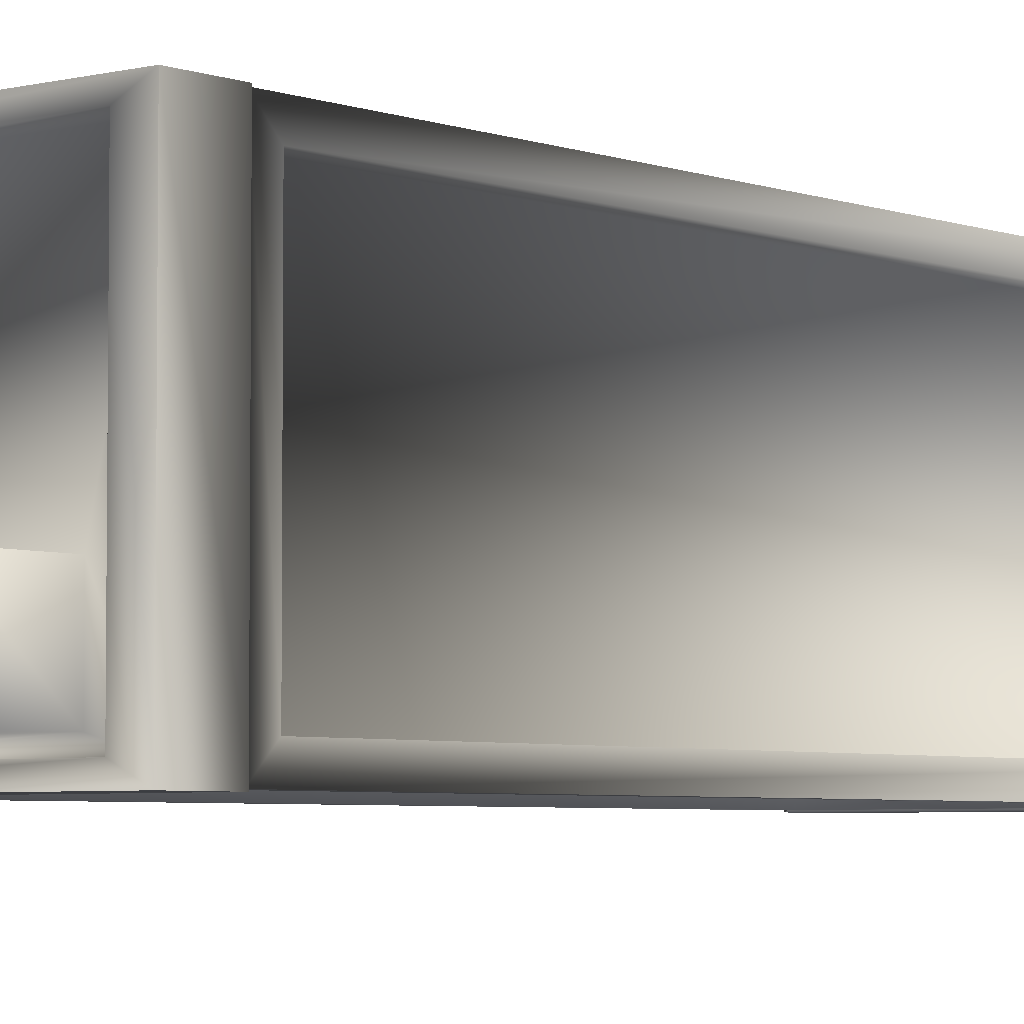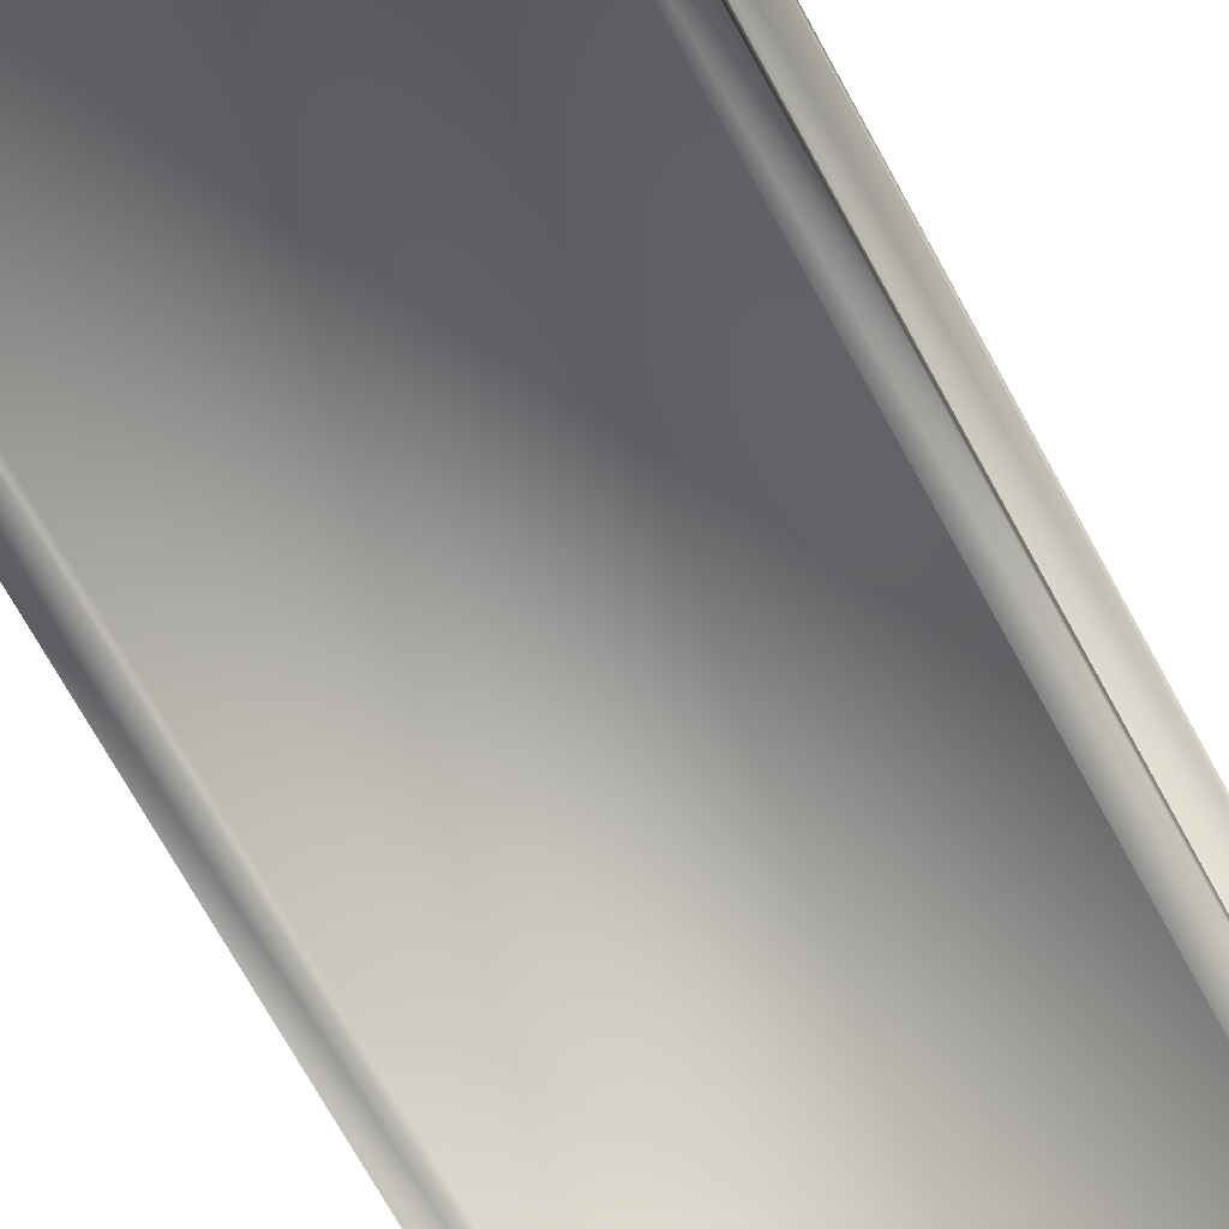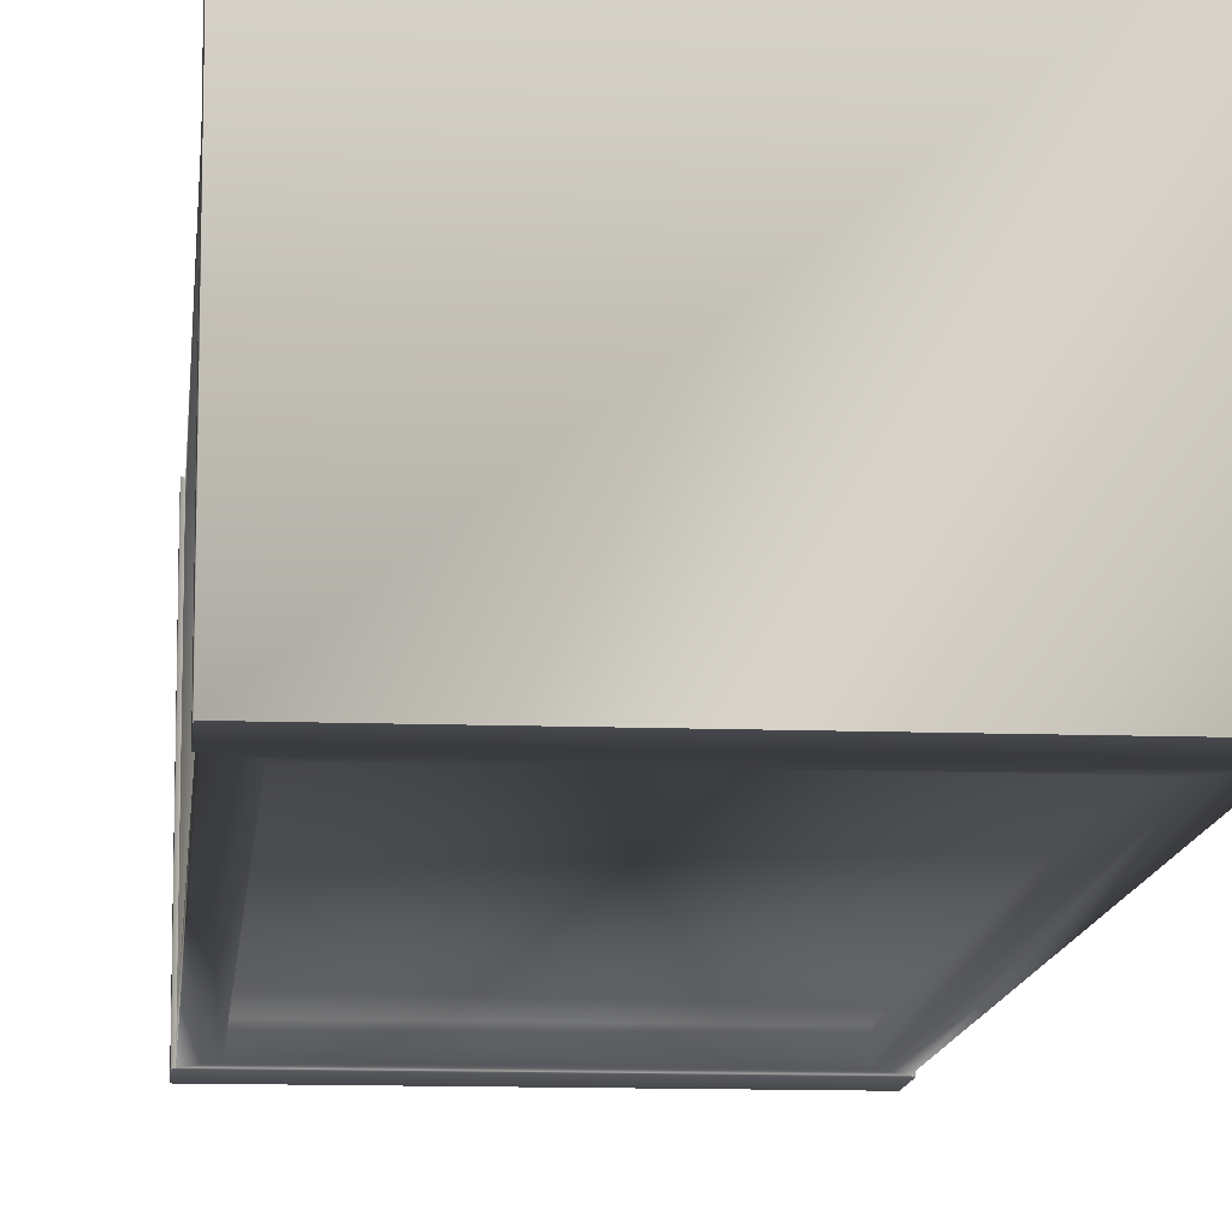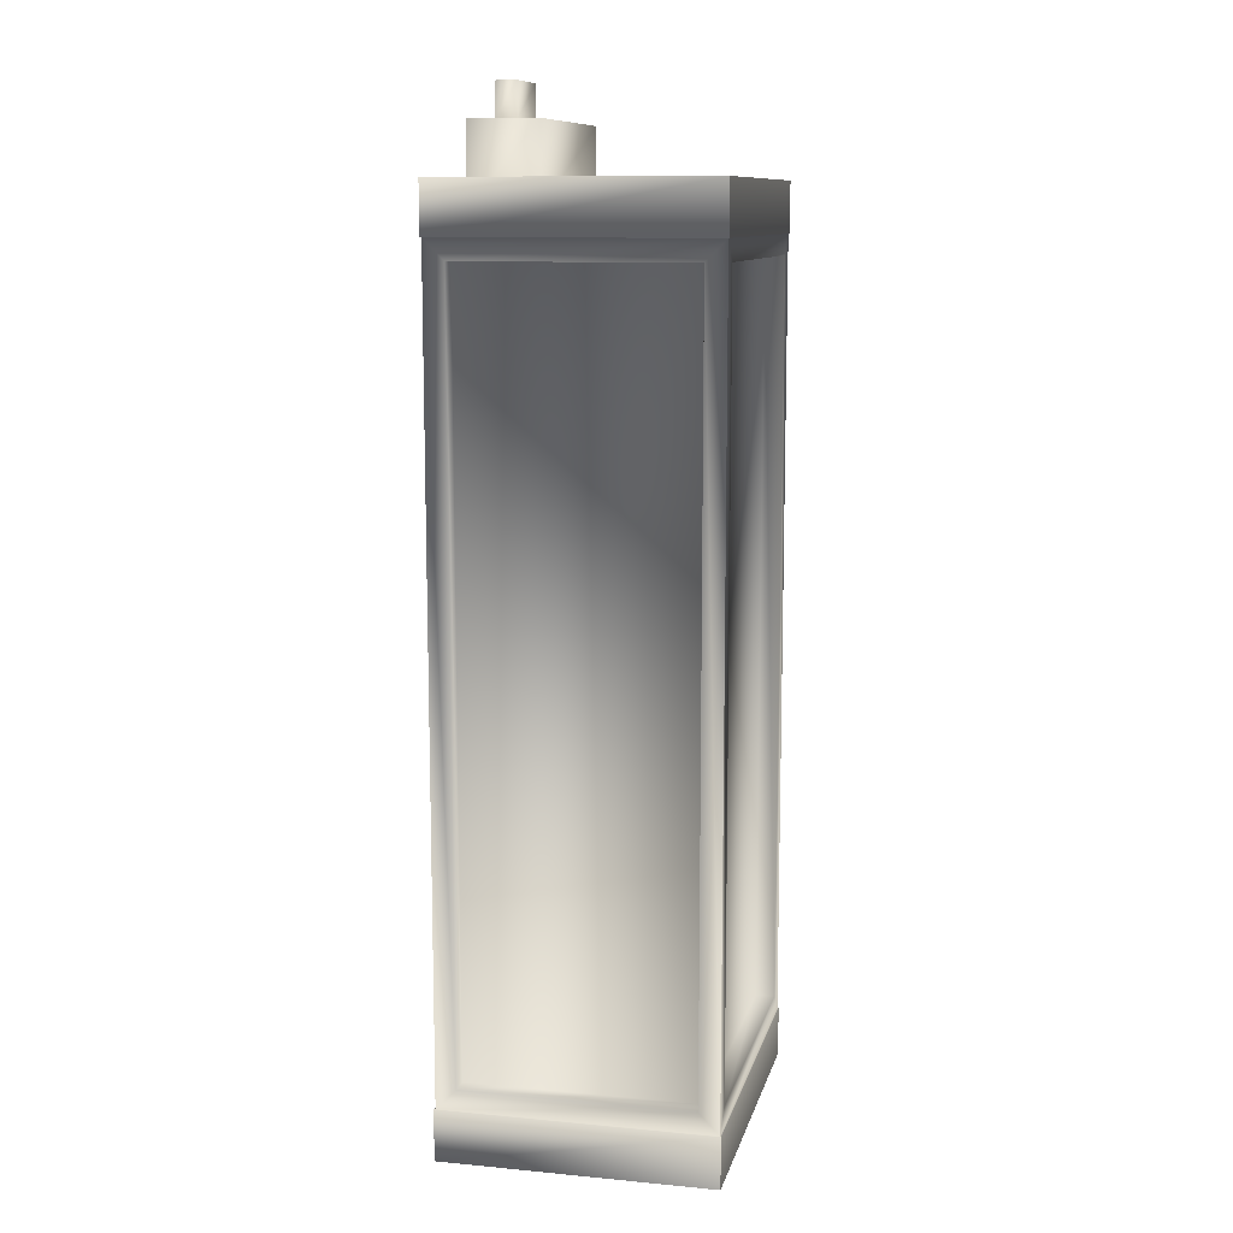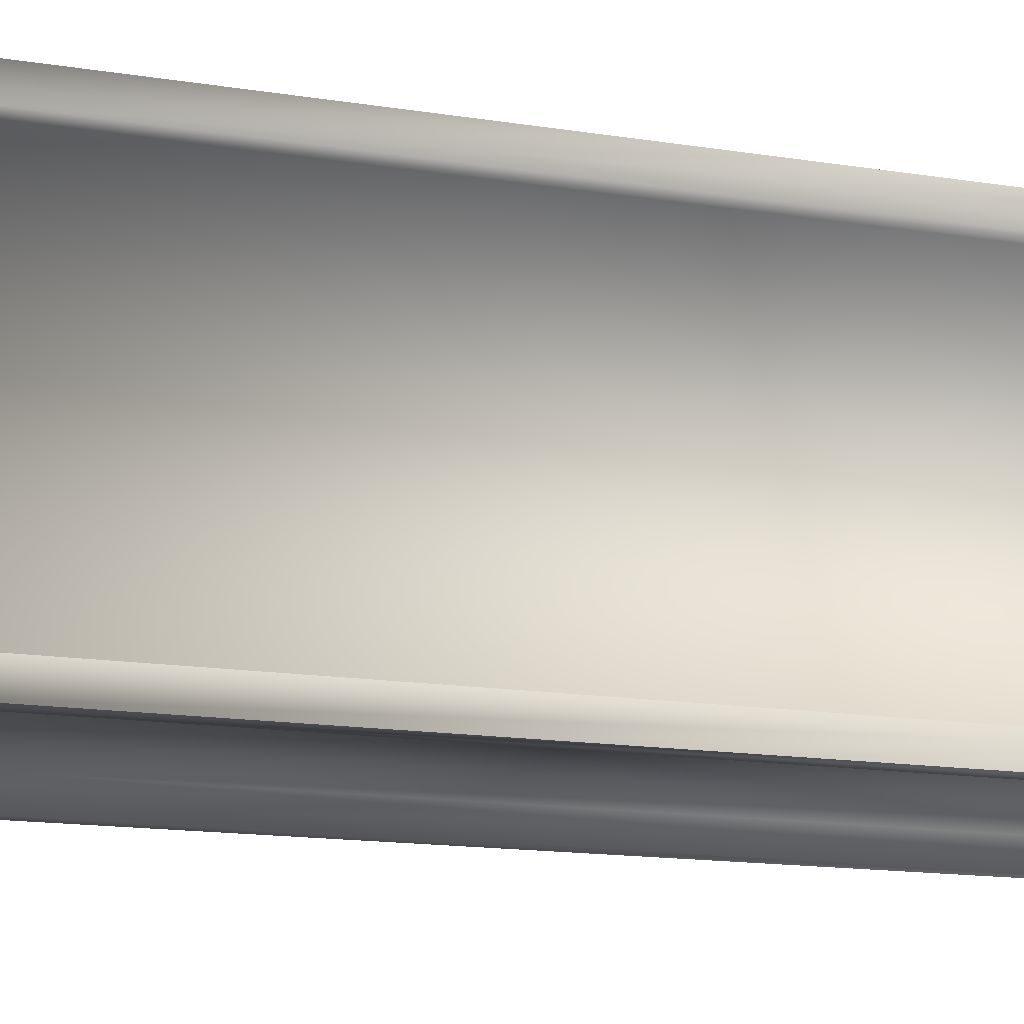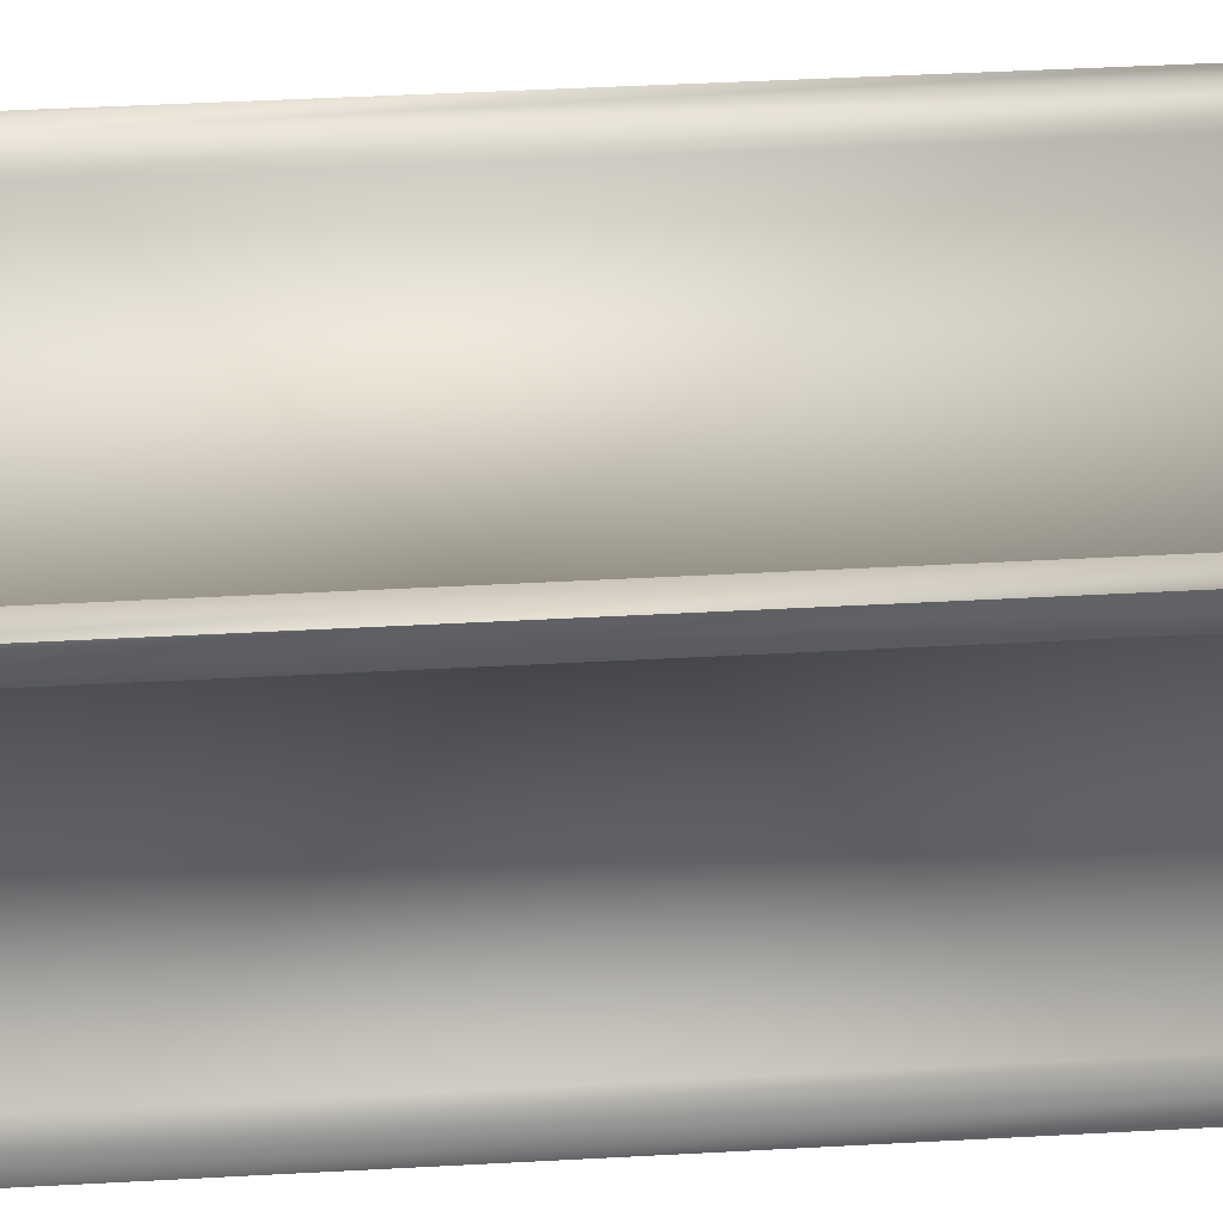
<metadata>
{"format":"obj","ext":"obj","renderer":"f3d","projection":"perspective","resolution":1024,"background":"white","views":[{"elev":-4.4,"azim":-140.3,"up":"+Z"},{"elev":-69.6,"azim":28.5,"up":"+Z"},{"elev":-11.7,"azim":-5.1,"up":"+Z"},{"elev":10.6,"azim":-76.9,"up":"+Y"},{"elev":-11.8,"azim":-113.6,"up":"+Z"},{"elev":39.6,"azim":86.0,"up":"+Z"}]}
</metadata>
<code>
v  81.23 470.2 64.57
v  -81.23 470.2 64.57
v  -81.23 43.91 64.57
v  81.23 43.91 64.57
v  81.65 470.2 -64.16
v  81.65 470.2 64.16
v  81.65 43.91 64.16
v  81.65 43.91 -64.16
v  -81.23 470.2 -64.57
v  81.23 470.2 -64.57
v  81.23 43.91 -64.57
v  -81.23 43.91 -64.57
v  -81.65 470.2 64.16
v  -81.65 470.2 -64.16
v  -81.65 43.91 -64.16
v  -81.65 43.91 64.16
v  92.73 481.7 -75.66
v  -92.73 481.7 -75.66
v  -93.98 481.7 -76.27
v  93.98 481.7 -76.27
v  93.98 3.699 76.27
v  -93.98 3.699 76.27
v  -93.98 3.699 -76.27
v  93.98 3.699 -76.27
v  79.57 510.4 69.18
v  -79.57 510.4 69.18
v  -93.98 510.4 76.27
v  93.98 510.4 76.27
v  79.57 510.4 -69.18
v  93.98 510.4 -76.27
v  -79.57 510.4 -69.18
v  -93.98 510.4 -76.27
v  79.57 495.2 69.18
v  -79.57 495.2 69.18
v  79.57 495.2 -69.18
v  -79.57 495.2 -69.18
v  57.67 495.2 -24.75
v  -57.67 495.2 -24.75
v  57.67 495.2 -63.16
v  -57.67 495.2 -63.16
v  57.67 539.1 -24.75
v  -57.67 539.1 -24.75
v  65.99 534 -61.31
v  65.99 534 -26.59
v  65.99 500.3 -26.59
v  65.99 500.3 -61.31
v  -57.67 539.1 -63.16
v  57.67 539.1 -63.16
v  57.67 500.3 -61.31
v  57.67 500.3 -26.59
v  57.67 534 -61.31
v  57.67 534 -26.59
v  -17.87 539.1 -38.12
v  -51.17 539.1 -38.12
v  -17.87 539.1 -49.78
v  -51.17 539.1 -49.78
v  -17.87 557.7 -38.12
v  -51.17 557.7 -38.12
v  -17.87 557.7 -49.78
v  -51.17 557.7 -49.78
v  -28.13 557.7 -43.17
v  -40.92 557.7 -43.17
v  -28.13 557.7 -44.74
v  -40.92 557.7 -44.74
v  92.73 481.7 75.66
v  93.98 481.7 76.27
v  -92.73 32.41 75.66
v  -92.73 32.41 -75.66
v  -93.98 32.41 -76.27
v  -93.98 32.41 76.27
v  -92.73 481.7 75.66
v  -93.98 481.7 76.27
v  92.73 32.41 -75.66
v  93.98 32.41 -76.27
v  -92.73 43.91 -64.16
v  -92.73 43.91 64.16
v  -92.73 470.2 64.16
v  -92.73 470.2 -64.16
v  93.98 32.41 76.27
v  92.73 32.41 75.66
v  81.23 43.91 75.66
v  -81.23 43.91 75.66
v  81.23 470.2 75.66
v  -81.23 470.2 75.66
v  92.73 43.91 -64.16
v  92.73 43.91 64.16
v  92.73 470.2 -64.16
v  92.73 470.2 64.16
v  -81.23 43.91 -75.66
v  81.23 43.91 -75.66
v  -81.23 470.2 -75.66
v  81.23 470.2 -75.66
o Highr
g Highr
f 1 2 3
f 4 1 3
f 5 6 7
f 8 5 7
f 9 10 11
f 12 9 11
f 13 14 15
f 16 13 15
f 17 18 19
f 20 17 19
f 21 22 23
f 24 21 23
f 25 26 27
f 28 25 27
f 29 25 28
f 30 29 28
f 31 29 30
f 32 31 30
f 26 31 32
f 27 26 32
f 33 34 26
f 25 33 26
f 35 33 25
f 29 35 25
f 36 35 29
f 31 36 29
f 34 36 31
f 26 34 31
f 37 38 34
f 33 37 34
f 39 37 33
f 35 39 33
f 40 39 35
f 36 40 35
f 38 40 36
f 34 38 36
f 41 42 38
f 37 41 38
f 43 44 45
f 46 43 45
f 47 48 39
f 40 47 39
f 42 47 40
f 38 42 40
f 49 50 37
f 39 49 37
f 51 49 39
f 48 51 39
f 52 51 48
f 41 52 48
f 50 52 41
f 37 50 41
f 46 45 50
f 49 46 50
f 43 46 49
f 51 43 49
f 44 43 51
f 52 44 51
f 45 44 52
f 50 45 52
f 53 54 42
f 41 53 42
f 55 53 41
f 48 55 41
f 56 55 48
f 47 56 48
f 54 56 47
f 42 54 47
f 57 58 54
f 53 57 54
f 59 57 53
f 55 59 53
f 60 59 55
f 56 60 55
f 58 60 56
f 54 58 56
f 61 62 58
f 57 61 58
f 63 61 57
f 59 63 57
f 64 63 59
f 60 64 59
f 62 64 60
f 58 62 60
f 65 17 20
f 66 65 20
f 67 68 69
f 70 67 69
f 18 71 72
f 19 18 72
f 68 73 74
f 69 68 74
f 16 15 75
f 76 16 75
f 13 16 76
f 77 13 76
f 14 13 77
f 78 14 77
f 15 14 78
f 75 15 78
f 79 70 22
f 21 79 22
f 72 66 28
f 27 72 28
f 74 79 21
f 24 74 21
f 66 20 30
f 28 66 30
f 69 74 24
f 23 69 24
f 20 19 32
f 30 20 32
f 70 69 23
f 22 70 23
f 19 72 27
f 32 19 27
f 80 67 70
f 79 80 70
f 71 65 66
f 72 71 66
f 73 80 79
f 74 73 79
f 63 64 62
f 61 63 62
f 81 82 67
f 80 81 67
f 83 81 80
f 65 83 80
f 84 83 65
f 71 84 65
f 82 84 71
f 67 82 71
f 85 86 80
f 73 85 80
f 87 85 73
f 17 87 73
f 88 87 17
f 65 88 17
f 86 88 65
f 80 86 65
f 89 90 73
f 68 89 73
f 91 89 68
f 18 91 68
f 92 91 18
f 17 92 18
f 90 92 17
f 73 90 17
f 76 75 68
f 67 76 68
f 77 76 67
f 71 77 67
f 78 77 71
f 18 78 71
f 75 78 18
f 68 75 18
f 4 3 82
f 81 4 82
f 1 4 81
f 83 1 81
f 2 1 83
f 84 2 83
f 3 2 84
f 82 3 84
f 8 7 86
f 85 8 86
f 5 8 85
f 87 5 85
f 6 5 87
f 88 6 87
f 7 6 88
f 86 7 88
f 12 11 90
f 89 12 90
f 9 12 89
f 91 9 89
f 10 9 91
f 92 10 91
f 11 10 92
f 90 11 92

</code>
